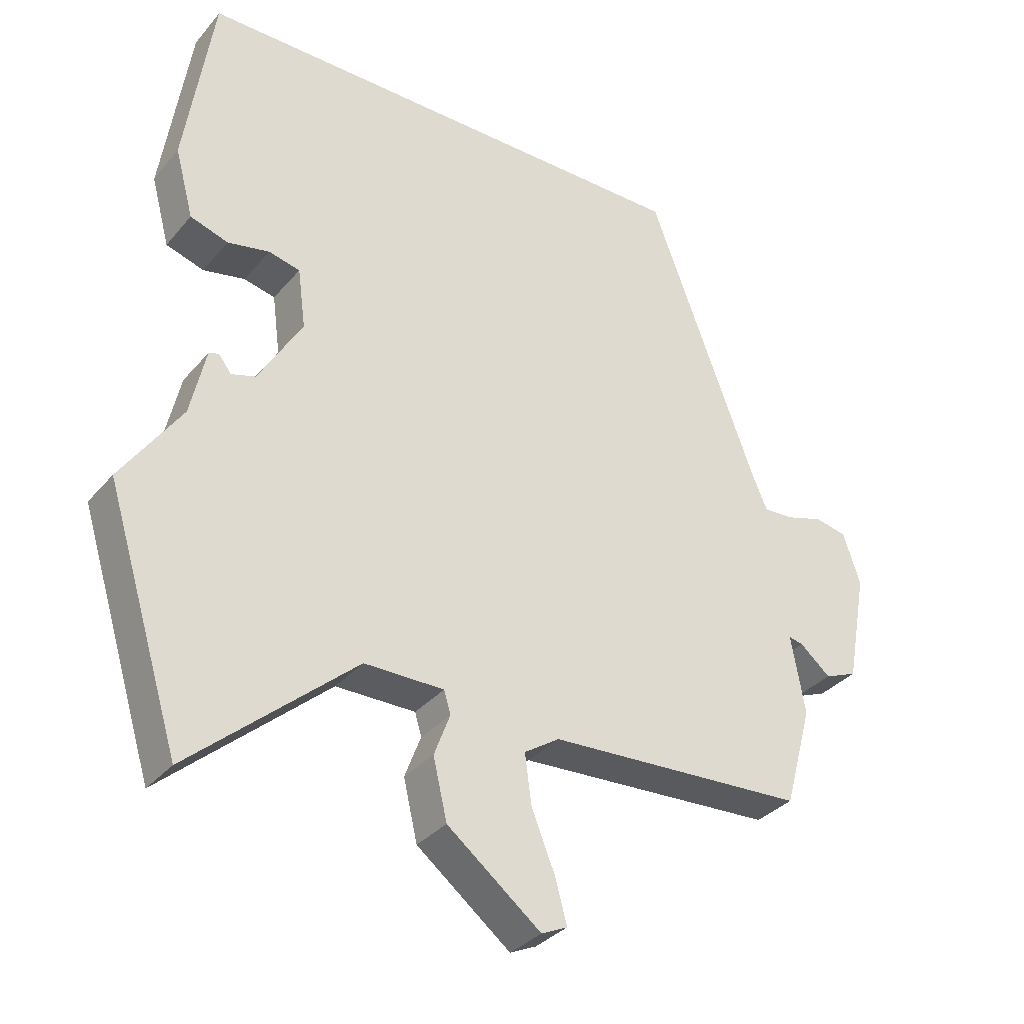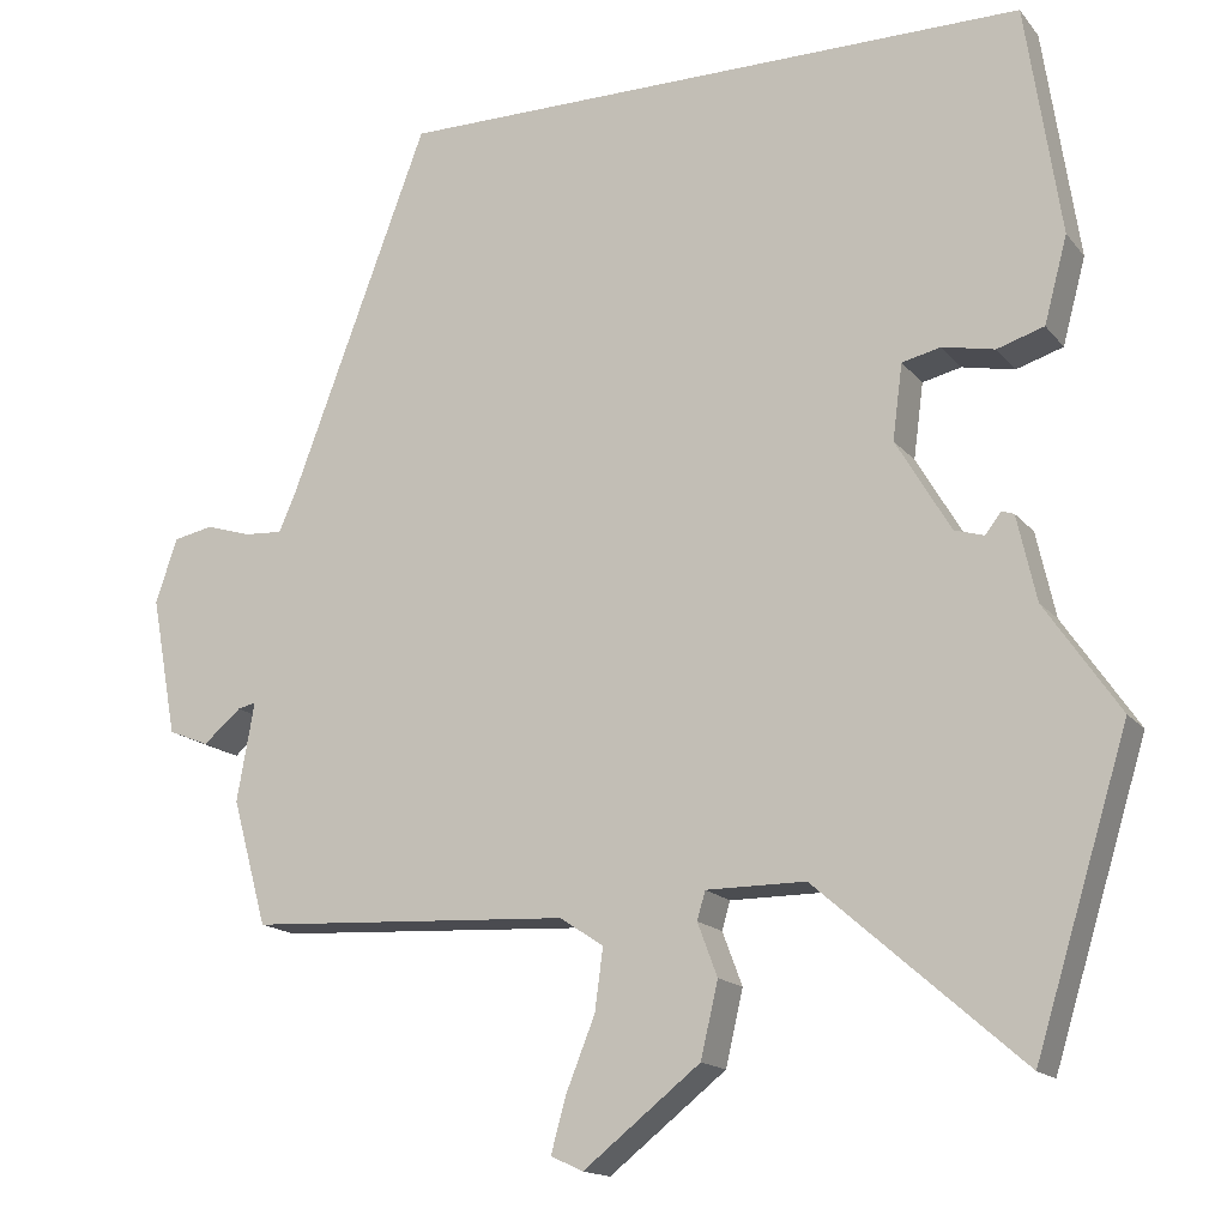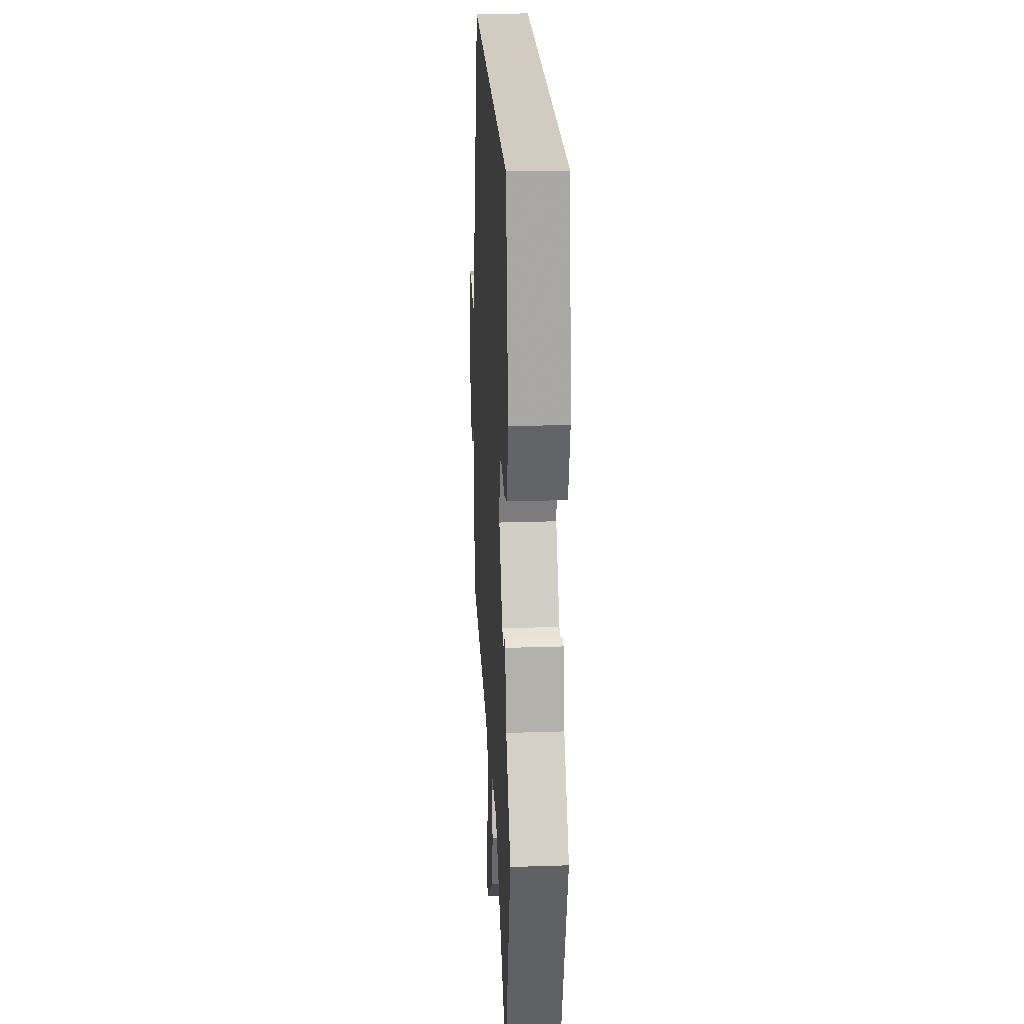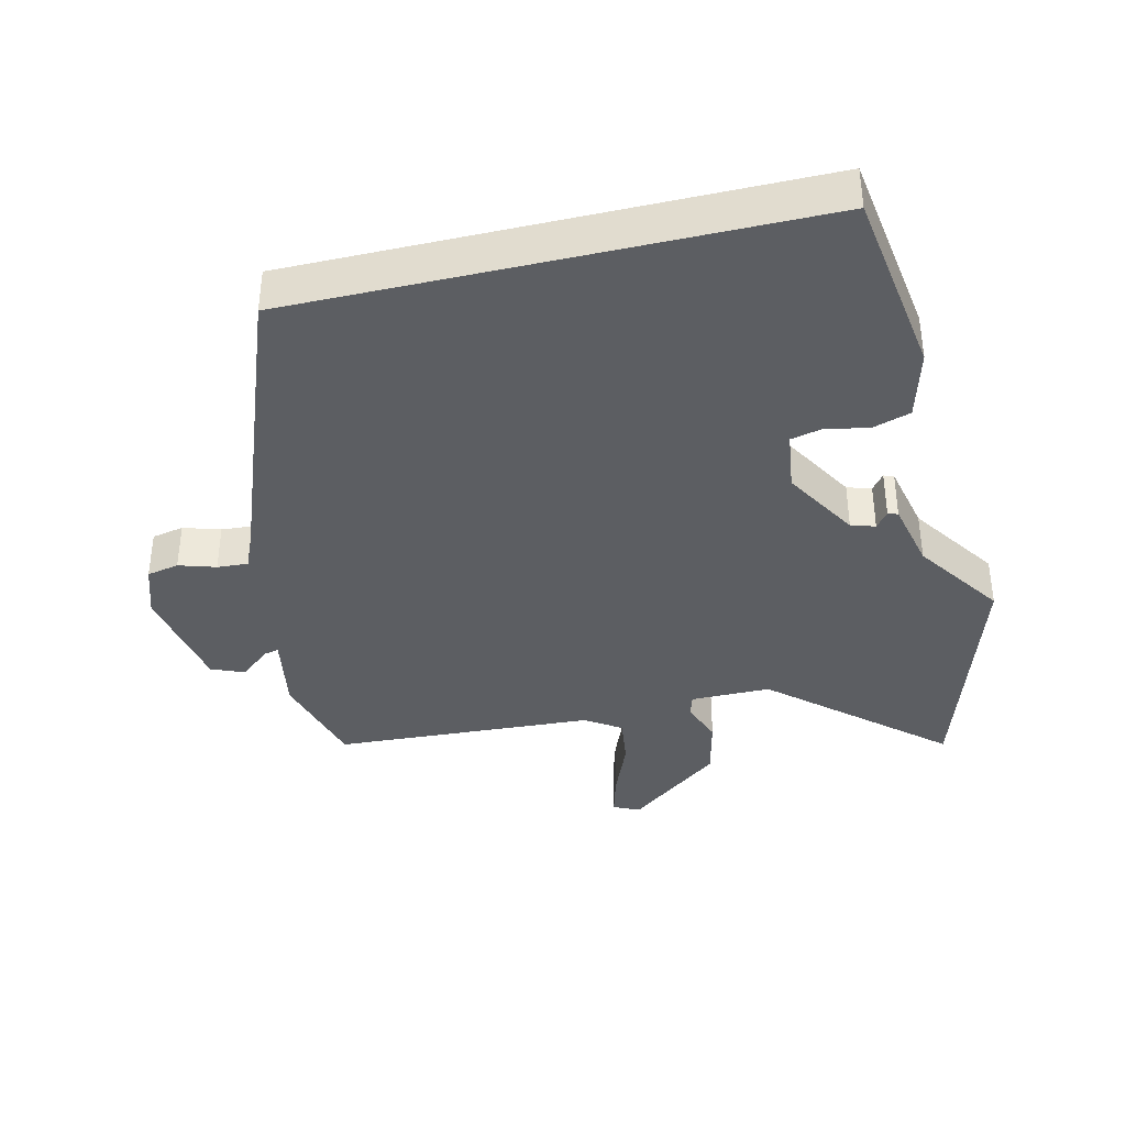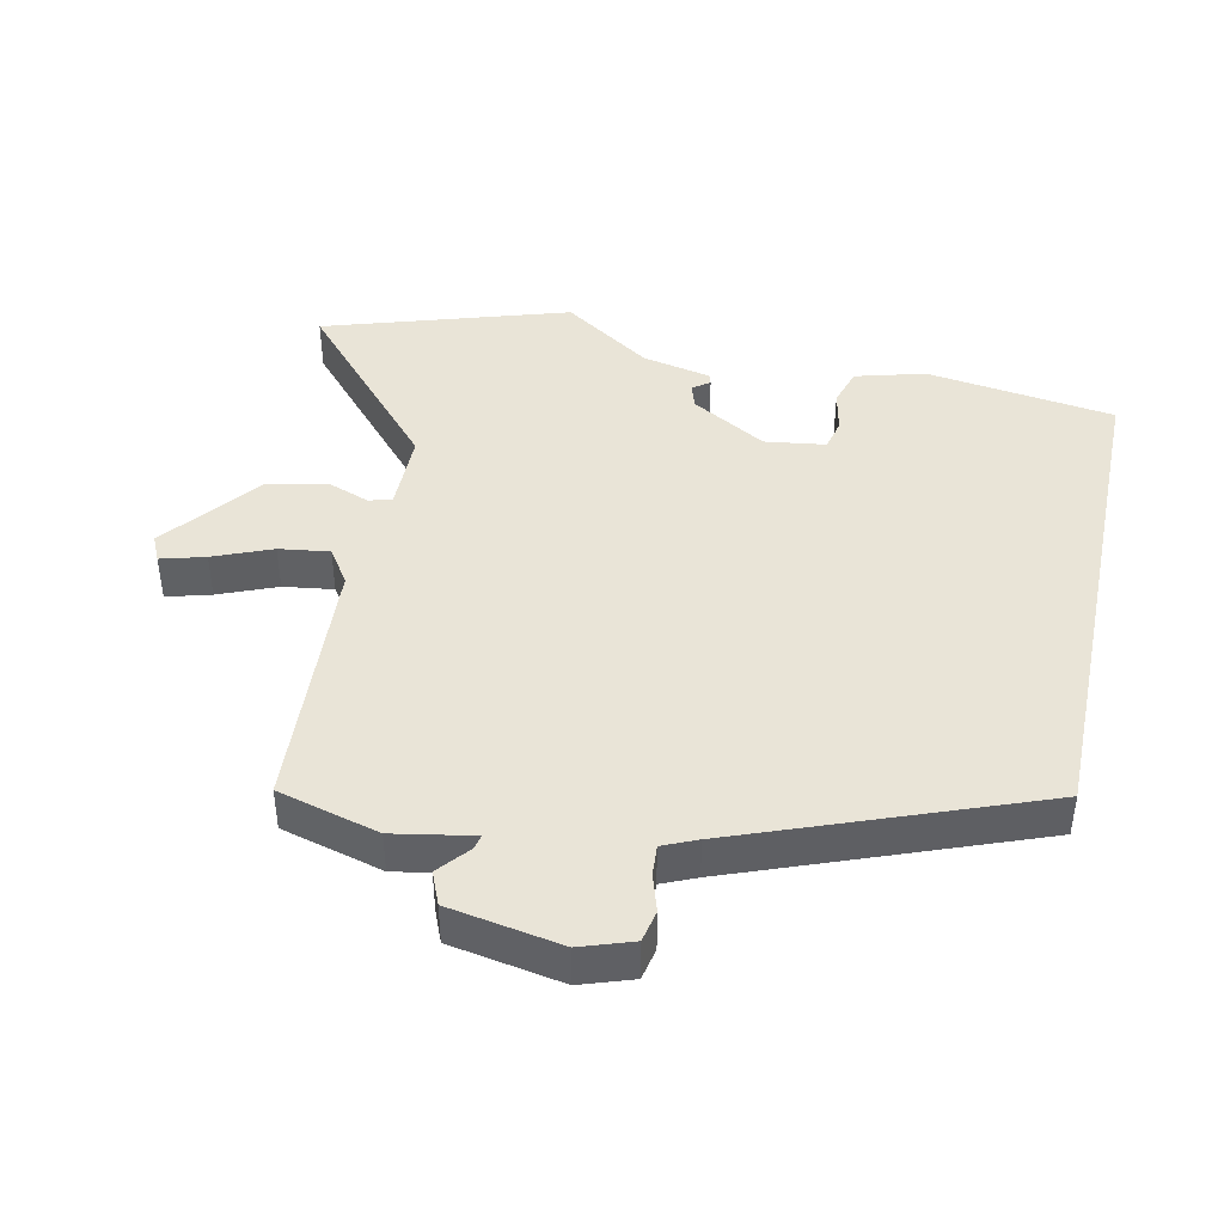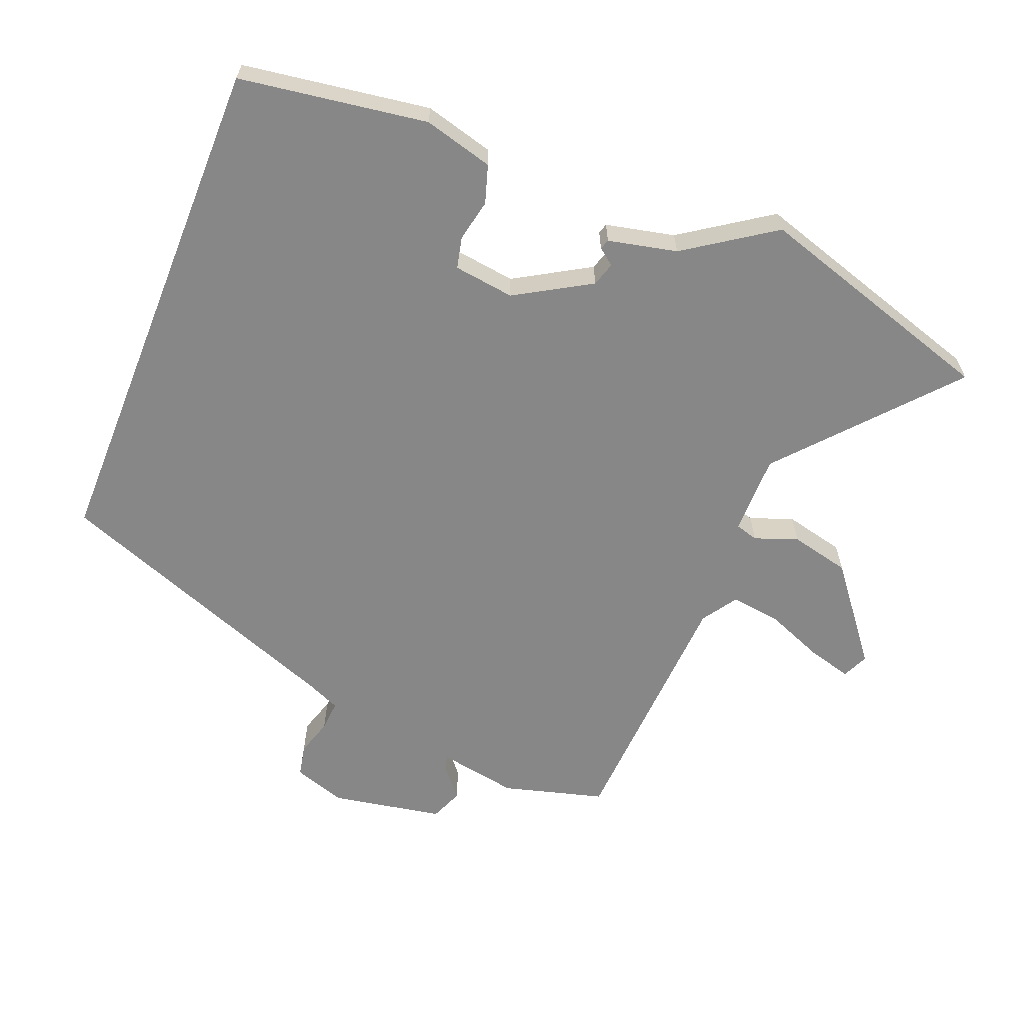
<metadata>
{"format":"obj","ext":"obj","renderer":"f3d","projection":"perspective","resolution":1024,"background":"white","views":[{"elev":-33.8,"azim":146.2,"up":"+Z"},{"elev":-15.8,"azim":25.1,"up":"+Z"},{"elev":24.0,"azim":86.9,"up":"+Z"},{"elev":-38.0,"azim":13.3,"up":"+Y"},{"elev":42.9,"azim":-78.2,"up":"+Y"},{"elev":-62.5,"azim":68.2,"up":"+Y"}]}
</metadata>
<code>
v 0.469 0.07 0.5
v 0.511 0.07 0.219
v 0.483 0.07 0.115
v 0.426 0.07 0.097
v 0.363 0.07 0.11
v 0.316 0.07 0.099
v 0.304 0.07 0.008
v 0.37 0.07 -0.104
v 0.406 0.07 -0.115
v 0.425 0.07 -0.09
v 0.44 0.07 -0.095
v 0.463 0.07 -0.198
v 0.553 0.07 -0.33
v 0.44 0.07 -0.695
v 0.192 0.07 -0.478
v 0.072 0.07 -0.478
v 0.062 0.07 -0.512
v 0.086 0.07 -0.576
v 0.065 0.07 -0.666
v -0.076 0.07 -0.777
v -0.115 0.07 -0.759
v -0.097 0.07 -0.693
v -0.062 0.07 -0.606
v -0.052 0.07 -0.531
v -0.105 0.07 -0.496
v -0.495 0.07 -0.475
v -0.537 0.07 -0.323
v -0.516 0.07 -0.204
v -0.538 0.07 -0.209
v -0.584 0.07 -0.248
v -0.633 0.07 -0.228
v -0.664 0.07 -0.06
v -0.638 0.07 0.018
v -0.59 0.07 0.028
v -0.535 0.07 0.011
v -0.489 0.07 0.008
v -0.467 0.07 0.059
v -0.302 0.07 0.5
v 0.469 0 0.5
v 0.511 0 0.219
v 0.483 0 0.115
v 0.426 0 0.097
v 0.363 0 0.11
v 0.316 0 0.099
v 0.304 0 0.008
v 0.37 0 -0.104
v 0.406 0 -0.115
v 0.425 0 -0.09
v 0.44 0 -0.095
v 0.463 0 -0.198
v 0.553 0 -0.33
v 0.44 0 -0.695
v 0.192 0 -0.478
v 0.072 0 -0.478
v 0.062 0 -0.512
v 0.086 0 -0.576
v 0.065 0 -0.666
v -0.076 0 -0.777
v -0.115 0 -0.759
v -0.097 0 -0.693
v -0.062 0 -0.606
v -0.052 0 -0.531
v -0.105 0 -0.496
v -0.495 0 -0.475
v -0.537 0 -0.323
v -0.516 0 -0.204
v -0.538 0 -0.209
v -0.584 0 -0.248
v -0.633 0 -0.228
v -0.664 0 -0.06
v -0.638 0 0.018
v -0.59 0 0.028
v -0.535 0 0.011
v -0.489 0 0.008
v -0.467 0 0.059
v -0.302 0 0.5
f 37 38 1 2
f 36 37 2
f 33 34 35
f 32 33 35
f 31 32 35
f 30 31 35
f 29 30 35
f 28 29 35 36
f 25 26 27 28
f 24 25 28 36
f 21 22 23
f 20 21 23
f 19 20 23
f 18 19 23
f 17 18 23
f 16 17 23 24
f 12 13 14 15
f 11 12 15
f 10 11 15
f 9 10 15
f 8 9 15 16
f 16 24 36
f 8 16 36
f 7 8 36
f 2 3 4 5
f 2 5 6
f 36 2 6
f 6 7 36
f 40 39 76 75
f 40 75 74
f 73 72 71
f 73 71 70
f 73 70 69
f 73 69 68
f 73 68 67
f 74 73 67 66
f 66 65 64 63
f 74 66 63 62
f 61 60 59
f 61 59 58
f 61 58 57
f 61 57 56
f 61 56 55
f 62 61 55 54
f 53 52 51 50
f 53 50 49
f 53 49 48
f 53 48 47
f 54 53 47 46
f 74 62 54
f 74 54 46
f 74 46 45
f 43 42 41 40
f 44 43 40
f 44 40 74
f 74 45 44
f 1 39 40 2
f 2 40 41 3
f 3 41 42 4
f 4 42 43 5
f 5 43 44 6
f 6 44 45 7
f 7 45 46 8
f 8 46 47 9
f 9 47 48 10
f 10 48 49 11
f 11 49 50 12
f 12 50 51 13
f 13 51 52 14
f 14 52 53 15
f 15 53 54 16
f 16 54 55 17
f 17 55 56 18
f 18 56 57 19
f 19 57 58 20
f 20 58 59 21
f 21 59 60 22
f 22 60 61 23
f 23 61 62 24
f 24 62 63 25
f 25 63 64 26
f 26 64 65 27
f 27 65 66 28
f 28 66 67 29
f 29 67 68 30
f 30 68 69 31
f 31 69 70 32
f 32 70 71 33
f 33 71 72 34
f 34 72 73 35
f 35 73 74 36
f 36 74 75 37
f 37 75 76 38
f 38 76 39 1

</code>
